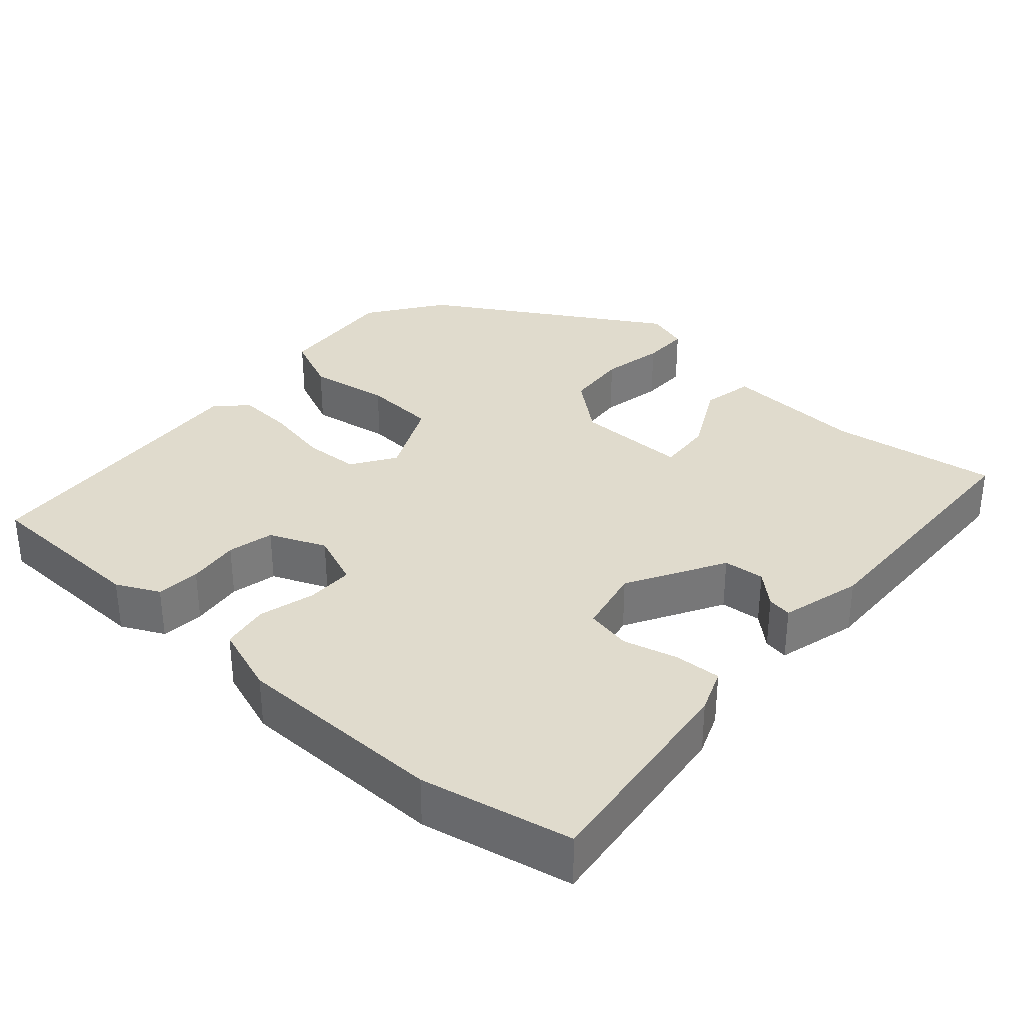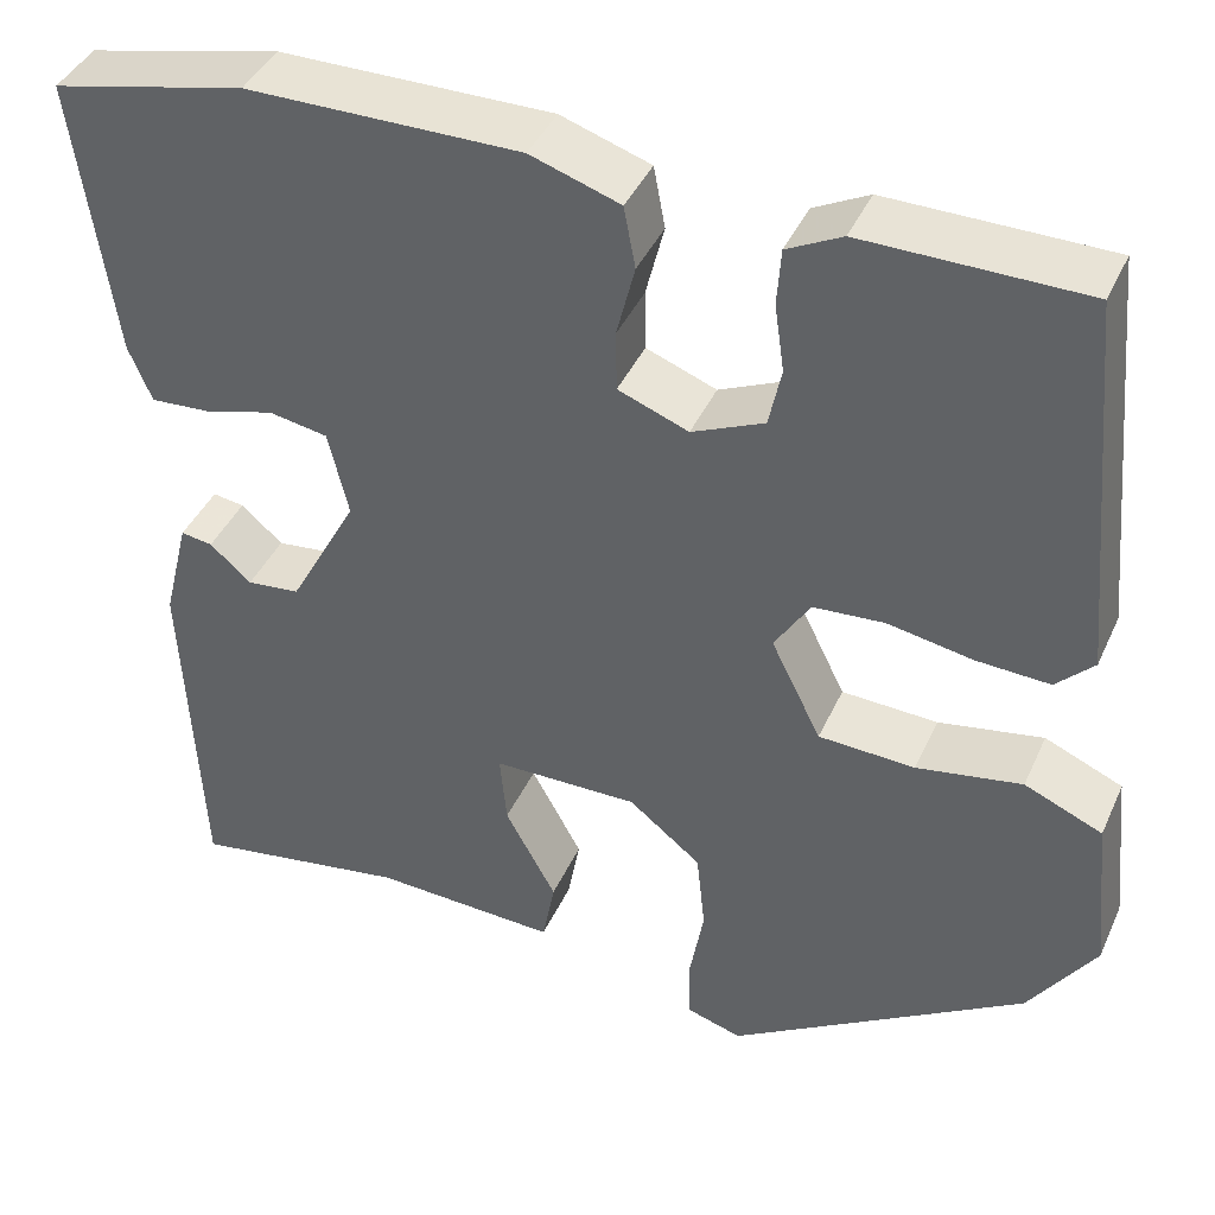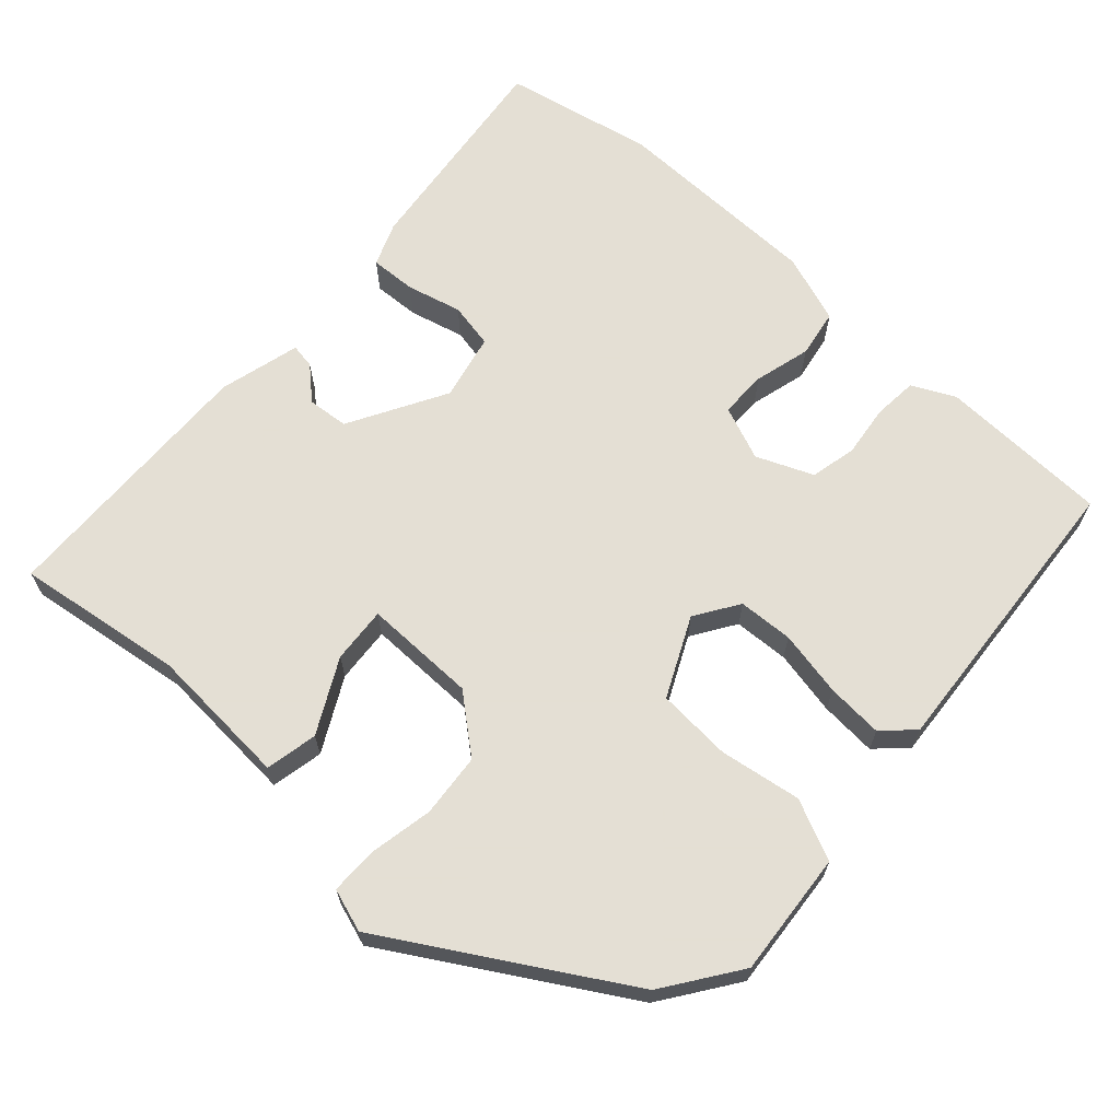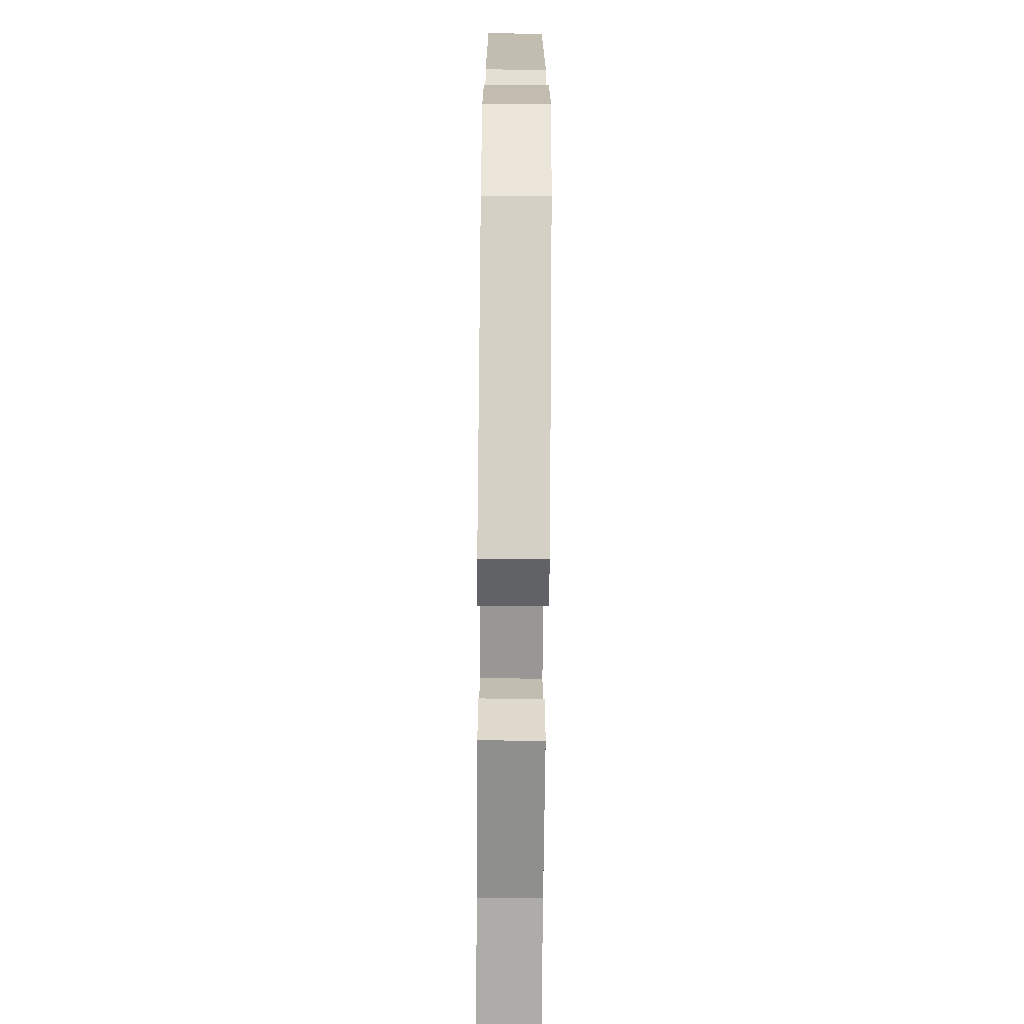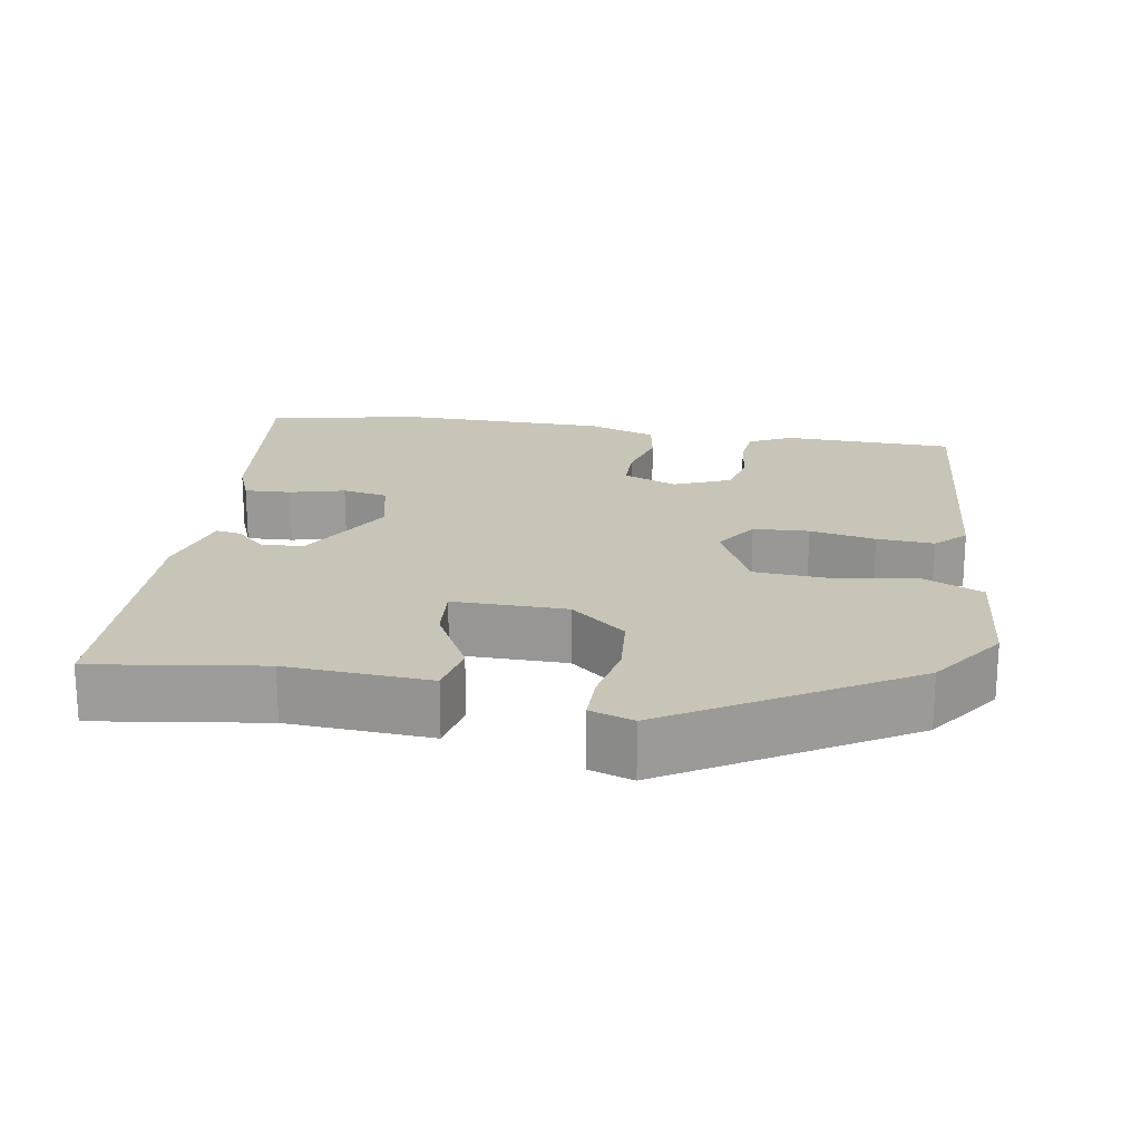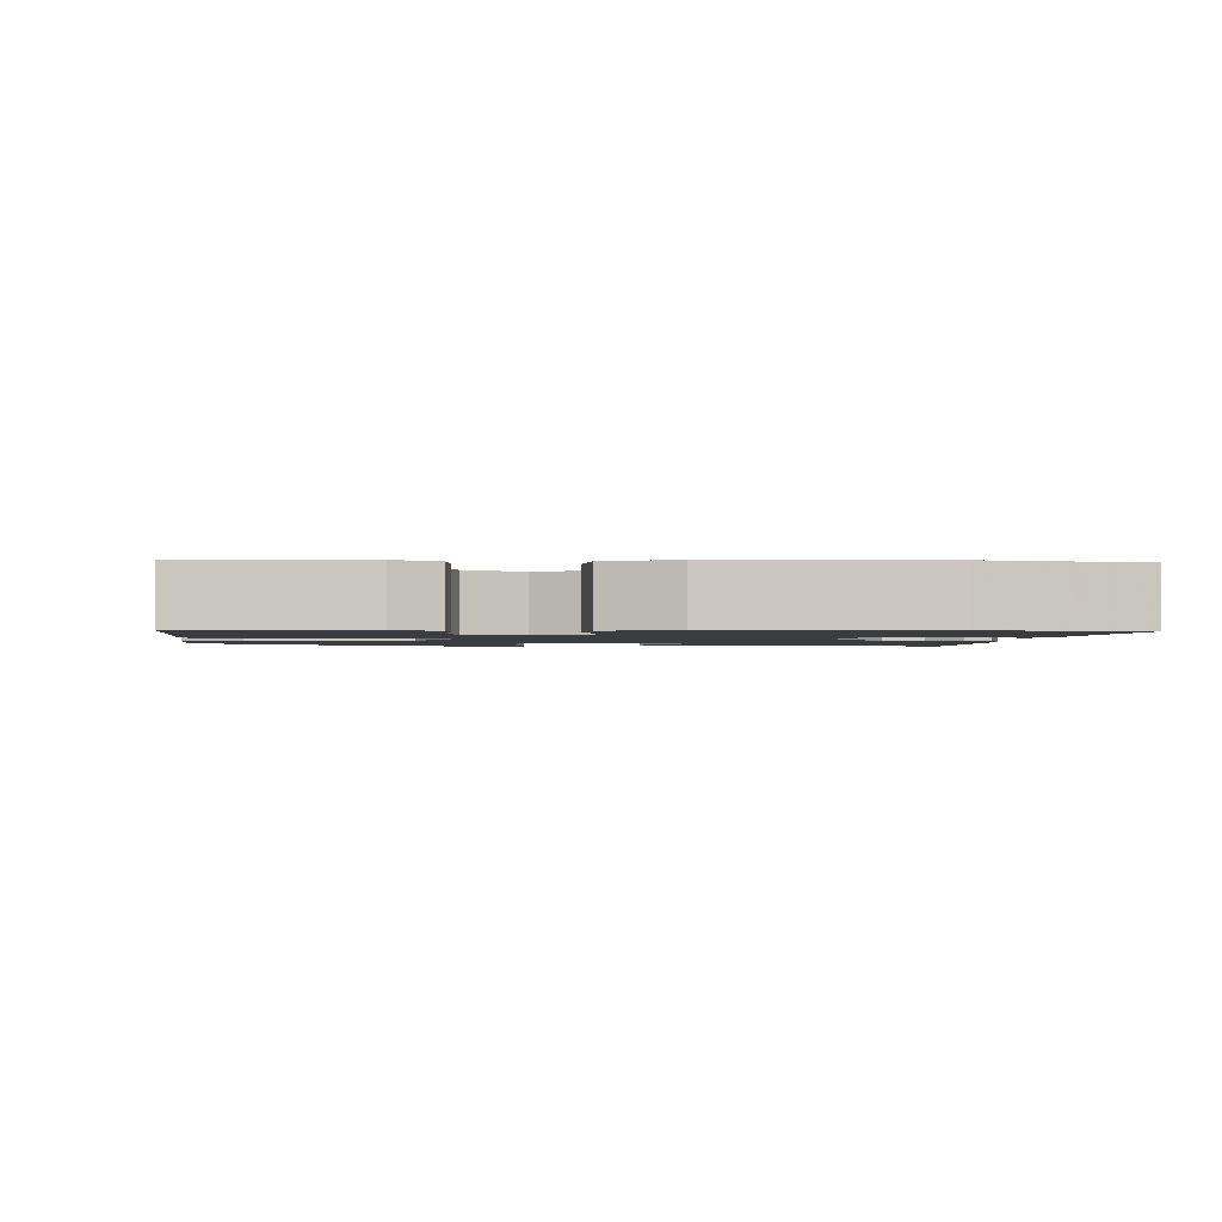
<metadata>
{"format":"obj","ext":"obj","renderer":"f3d","projection":"perspective","resolution":1024,"background":"white","views":[{"elev":33.2,"azim":42.5,"up":"+Y"},{"elev":41.2,"azim":-157.1,"up":"+Z"},{"elev":66.3,"azim":-136.8,"up":"+Y"},{"elev":-67.9,"azim":-90.5,"up":"+Z"},{"elev":20.1,"azim":-169.7,"up":"+Y"},{"elev":-1.7,"azim":-1.4,"up":"+Y"}]}
</metadata>
<code>
v -0.454 0.07 0.521
v -0.225 0.07 0.524
v -0.168 0.07 0.495
v -0.164 0.07 0.436
v -0.174 0.07 0.366
v -0.161 0.07 0.304
v -0.086 0.07 0.271
v -0.013 0.07 0.299
v -0.012 0.07 0.362
v -0.031 0.07 0.438
v -0.019 0.07 0.502
v 0.074 0.07 0.533
v 0.357 0.07 0.532
v 0.558 0.07 0.487
v 0.518 0.07 0.195
v 0.494 0.07 0.137
v 0.432 0.07 0.141
v 0.359 0.07 0.161
v 0.298 0.07 0.15
v 0.277 0.07 0.061
v 0.348 0.07 -0.07
v 0.403 0.07 -0.076
v 0.446 0.07 -0.038
v 0.479 0.07 -0.033
v 0.506 0.07 -0.142
v 0.489 0.07 -0.502
v 0.264 0.07 -0.466
v 0.073 0.07 -0.475
v 0.06 0.07 -0.405
v 0.113 0.07 -0.308
v 0.12 0.07 -0.233
v -0.031 0.07 -0.232
v -0.106 0.07 -0.292
v -0.115 0.07 -0.377
v -0.1 0.07 -0.462
v -0.101 0.07 -0.526
v -0.159 0.07 -0.544
v -0.467 0.07 -0.353
v -0.536 0.07 -0.251
v -0.519 0.07 -0.085
v -0.438 0.07 -0.05
v -0.329 0.07 -0.069
v -0.229 0.07 -0.064
v -0.177 0.07 0.041
v -0.214 0.07 0.1
v -0.288 0.07 0.105
v -0.376 0.07 0.089
v -0.452 0.07 0.085
v -0.491 0.07 0.124
v -0.454 0 0.521
v -0.225 0 0.524
v -0.168 0 0.495
v -0.164 0 0.436
v -0.174 0 0.366
v -0.161 0 0.304
v -0.086 0 0.271
v -0.013 0 0.299
v -0.012 0 0.362
v -0.031 0 0.438
v -0.019 0 0.502
v 0.074 0 0.533
v 0.357 0 0.532
v 0.558 0 0.487
v 0.518 0 0.195
v 0.494 0 0.137
v 0.432 0 0.141
v 0.359 0 0.161
v 0.298 0 0.15
v 0.277 0 0.061
v 0.348 0 -0.07
v 0.403 0 -0.076
v 0.446 0 -0.038
v 0.479 0 -0.033
v 0.506 0 -0.142
v 0.489 0 -0.502
v 0.264 0 -0.466
v 0.073 0 -0.475
v 0.06 0 -0.405
v 0.113 0 -0.308
v 0.12 0 -0.233
v -0.031 0 -0.232
v -0.106 0 -0.292
v -0.115 0 -0.377
v -0.1 0 -0.462
v -0.101 0 -0.526
v -0.159 0 -0.544
v -0.467 0 -0.353
v -0.536 0 -0.251
v -0.519 0 -0.085
v -0.438 0 -0.05
v -0.329 0 -0.069
v -0.229 0 -0.064
v -0.177 0 0.041
v -0.214 0 0.1
v -0.288 0 0.105
v -0.376 0 0.089
v -0.452 0 0.085
v -0.491 0 0.124
f 3 4 5
f 2 3 5
f 1 2 5
f 49 1 5
f 48 49 5
f 47 48 5
f 46 47 5
f 45 46 5 6
f 44 45 6 7
f 40 41 42
f 39 40 42
f 38 39 42
f 37 38 42
f 36 37 42
f 35 36 42
f 34 35 42
f 33 34 42 43
f 32 33 43 44
f 27 28 29 30
f 27 30 31
f 25 26 27
f 24 25 27
f 23 24 27
f 22 23 27
f 21 22 27 31
f 44 7 8
f 32 44 8
f 31 32 8
f 21 31 8
f 20 21 8
f 16 17 18
f 15 16 18
f 14 15 18
f 13 14 18
f 12 13 18
f 11 12 18
f 10 11 18
f 9 10 18
f 19 20 8 9
f 9 18 19
f 54 53 52
f 54 52 51
f 54 51 50
f 54 50 98
f 54 98 97
f 54 97 96
f 54 96 95
f 55 54 95 94
f 56 55 94 93
f 91 90 89
f 91 89 88
f 91 88 87
f 91 87 86
f 91 86 85
f 91 85 84
f 91 84 83
f 92 91 83 82
f 93 92 82 81
f 79 78 77 76
f 80 79 76
f 76 75 74
f 76 74 73
f 76 73 72
f 76 72 71
f 80 76 71 70
f 57 56 93
f 57 93 81
f 57 81 80
f 57 80 70
f 57 70 69
f 67 66 65
f 67 65 64
f 67 64 63
f 67 63 62
f 67 62 61
f 67 61 60
f 67 60 59
f 67 59 58
f 58 57 69 68
f 68 67 58
f 1 50 51 2
f 2 51 52 3
f 3 52 53 4
f 4 53 54 5
f 5 54 55 6
f 6 55 56 7
f 7 56 57 8
f 8 57 58 9
f 9 58 59 10
f 10 59 60 11
f 11 60 61 12
f 12 61 62 13
f 13 62 63 14
f 14 63 64 15
f 15 64 65 16
f 16 65 66 17
f 17 66 67 18
f 18 67 68 19
f 19 68 69 20
f 20 69 70 21
f 21 70 71 22
f 22 71 72 23
f 23 72 73 24
f 24 73 74 25
f 25 74 75 26
f 26 75 76 27
f 27 76 77 28
f 28 77 78 29
f 29 78 79 30
f 30 79 80 31
f 31 80 81 32
f 32 81 82 33
f 33 82 83 34
f 34 83 84 35
f 35 84 85 36
f 36 85 86 37
f 37 86 87 38
f 38 87 88 39
f 39 88 89 40
f 40 89 90 41
f 41 90 91 42
f 42 91 92 43
f 43 92 93 44
f 44 93 94 45
f 45 94 95 46
f 46 95 96 47
f 47 96 97 48
f 48 97 98 49
f 49 98 50 1

</code>
